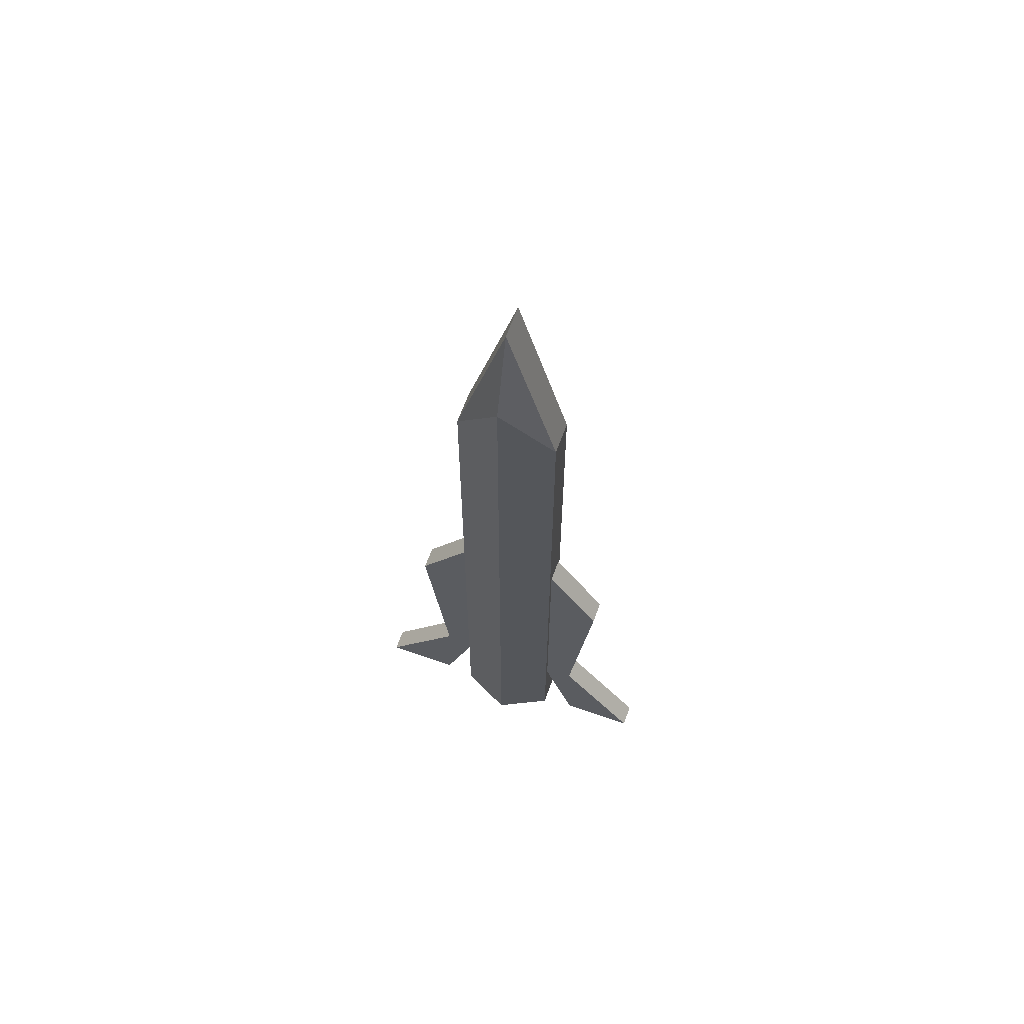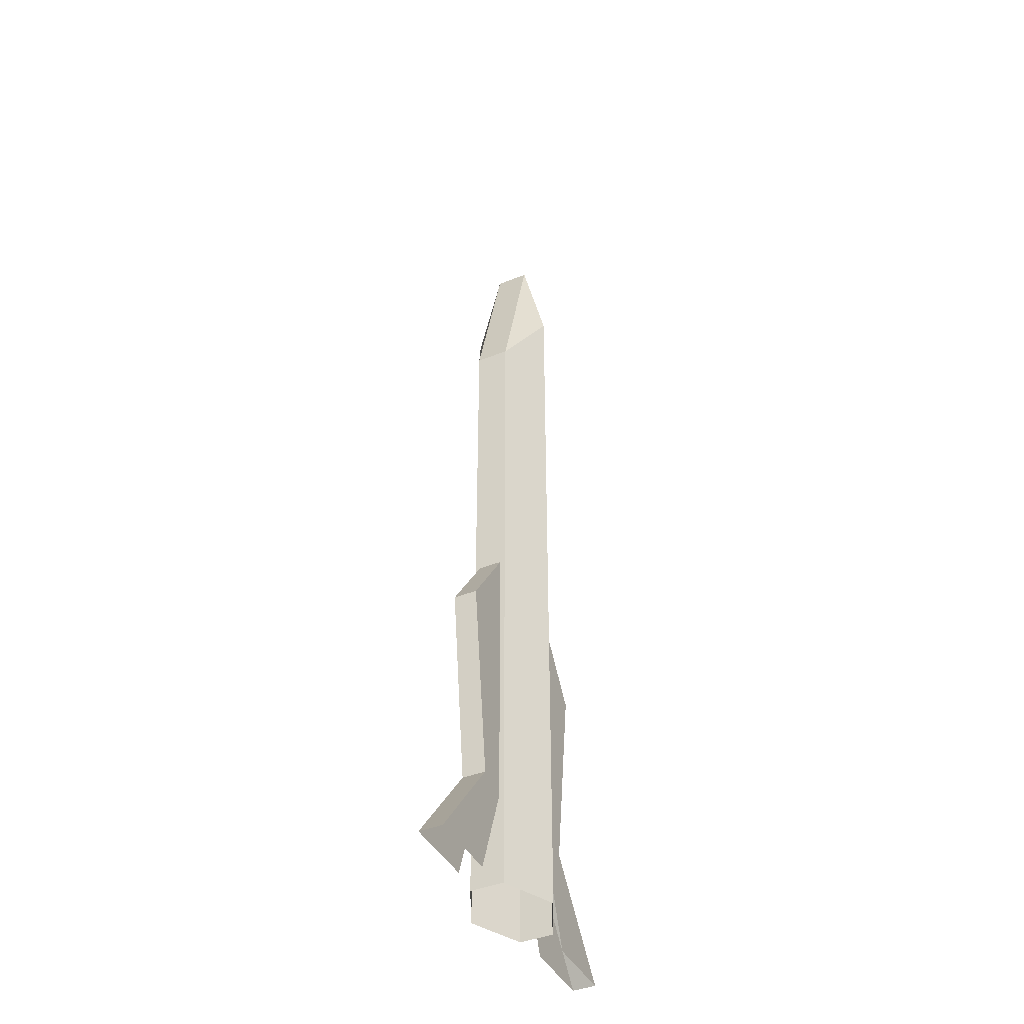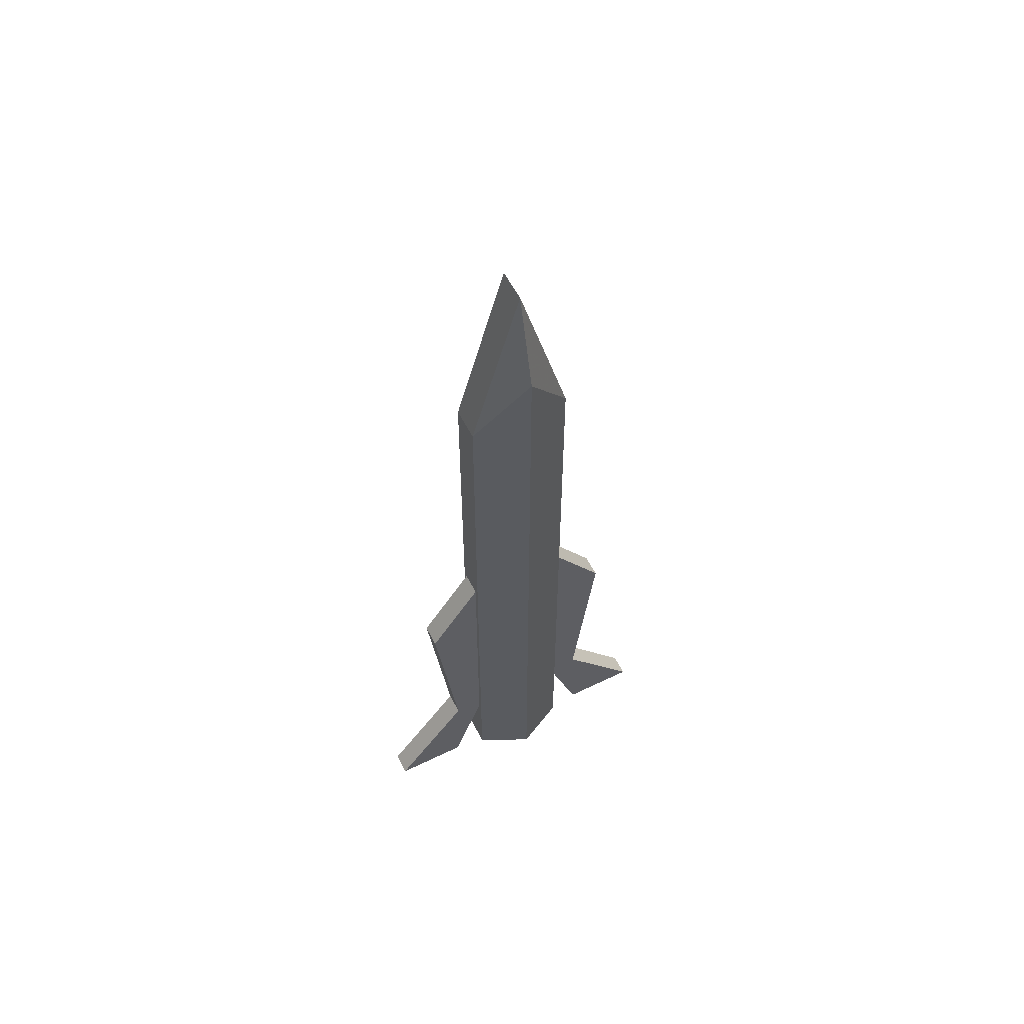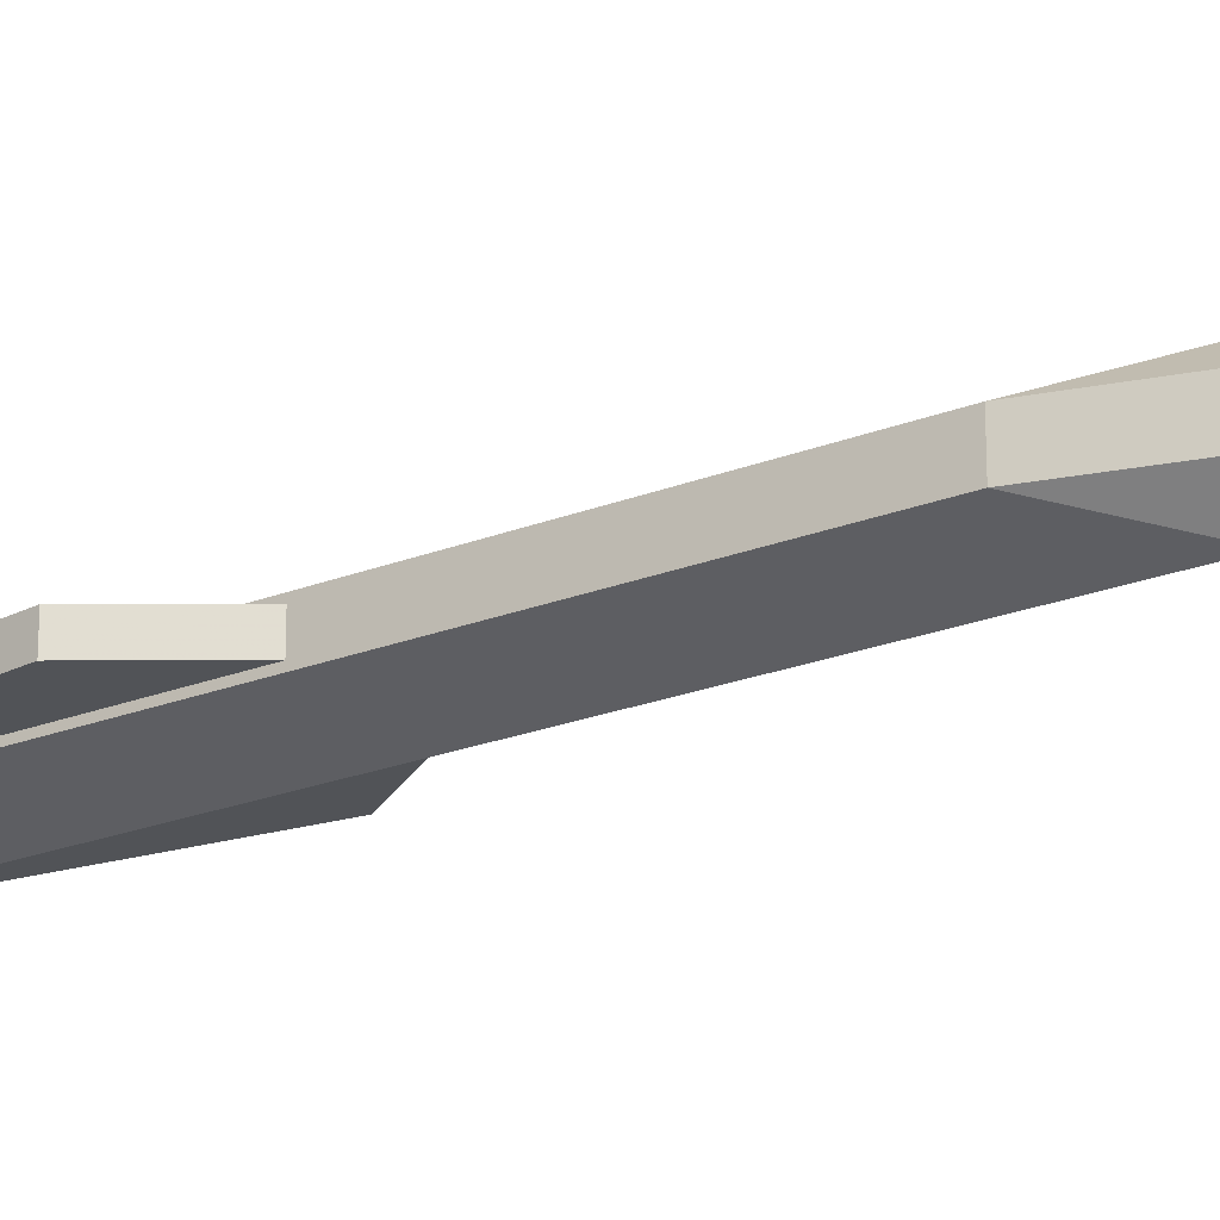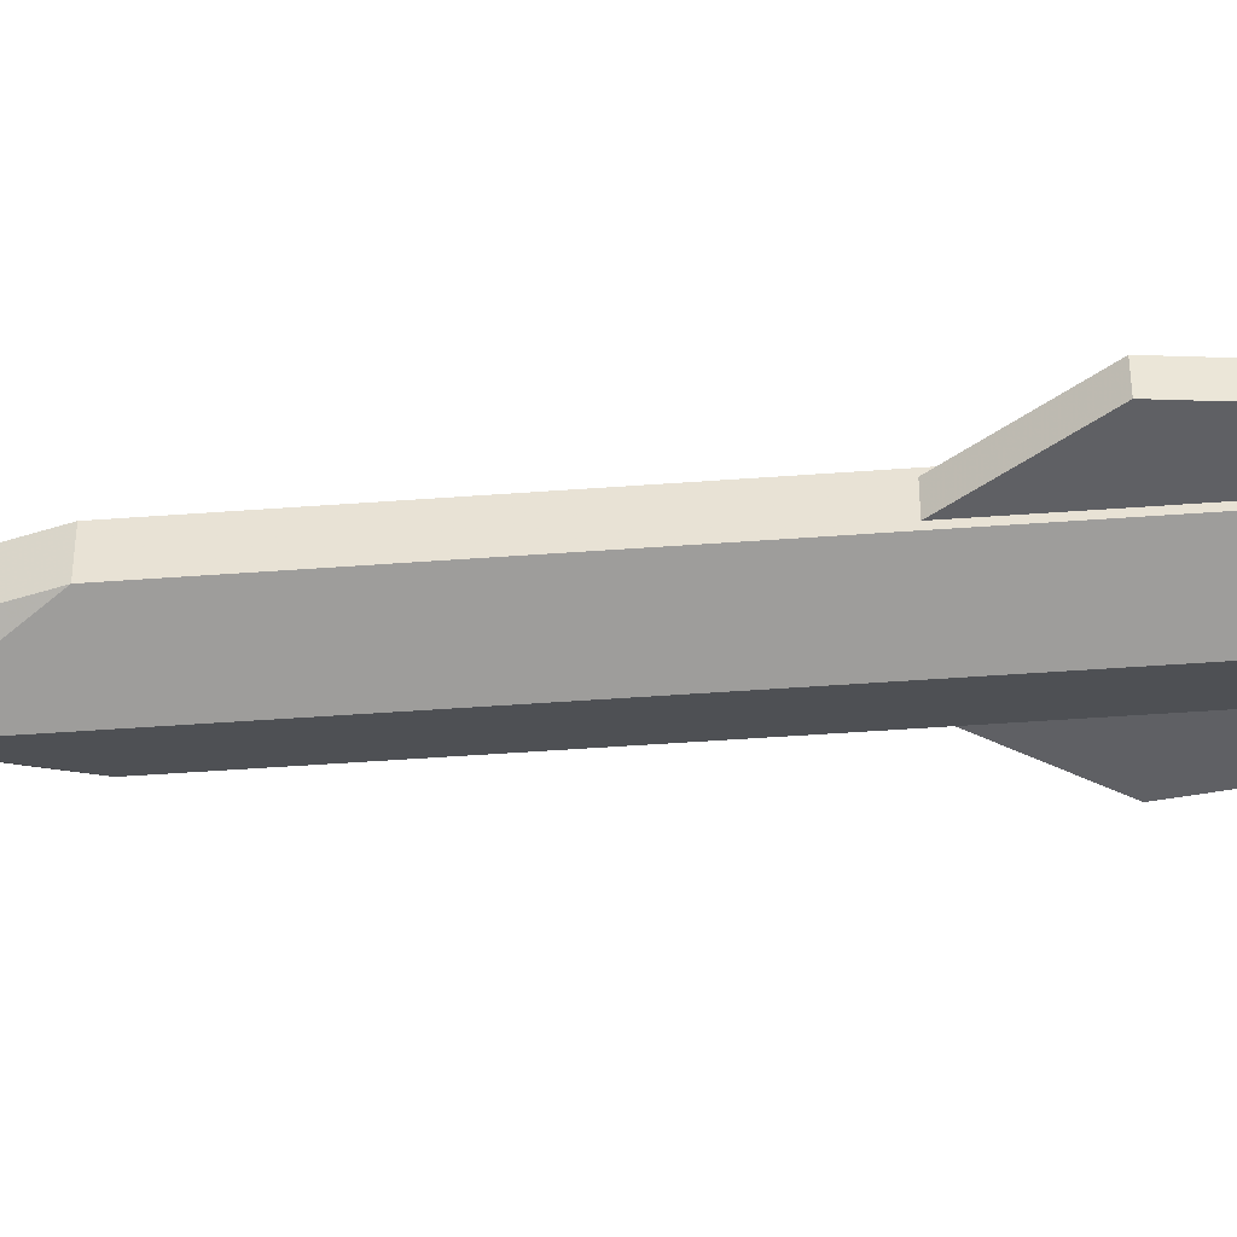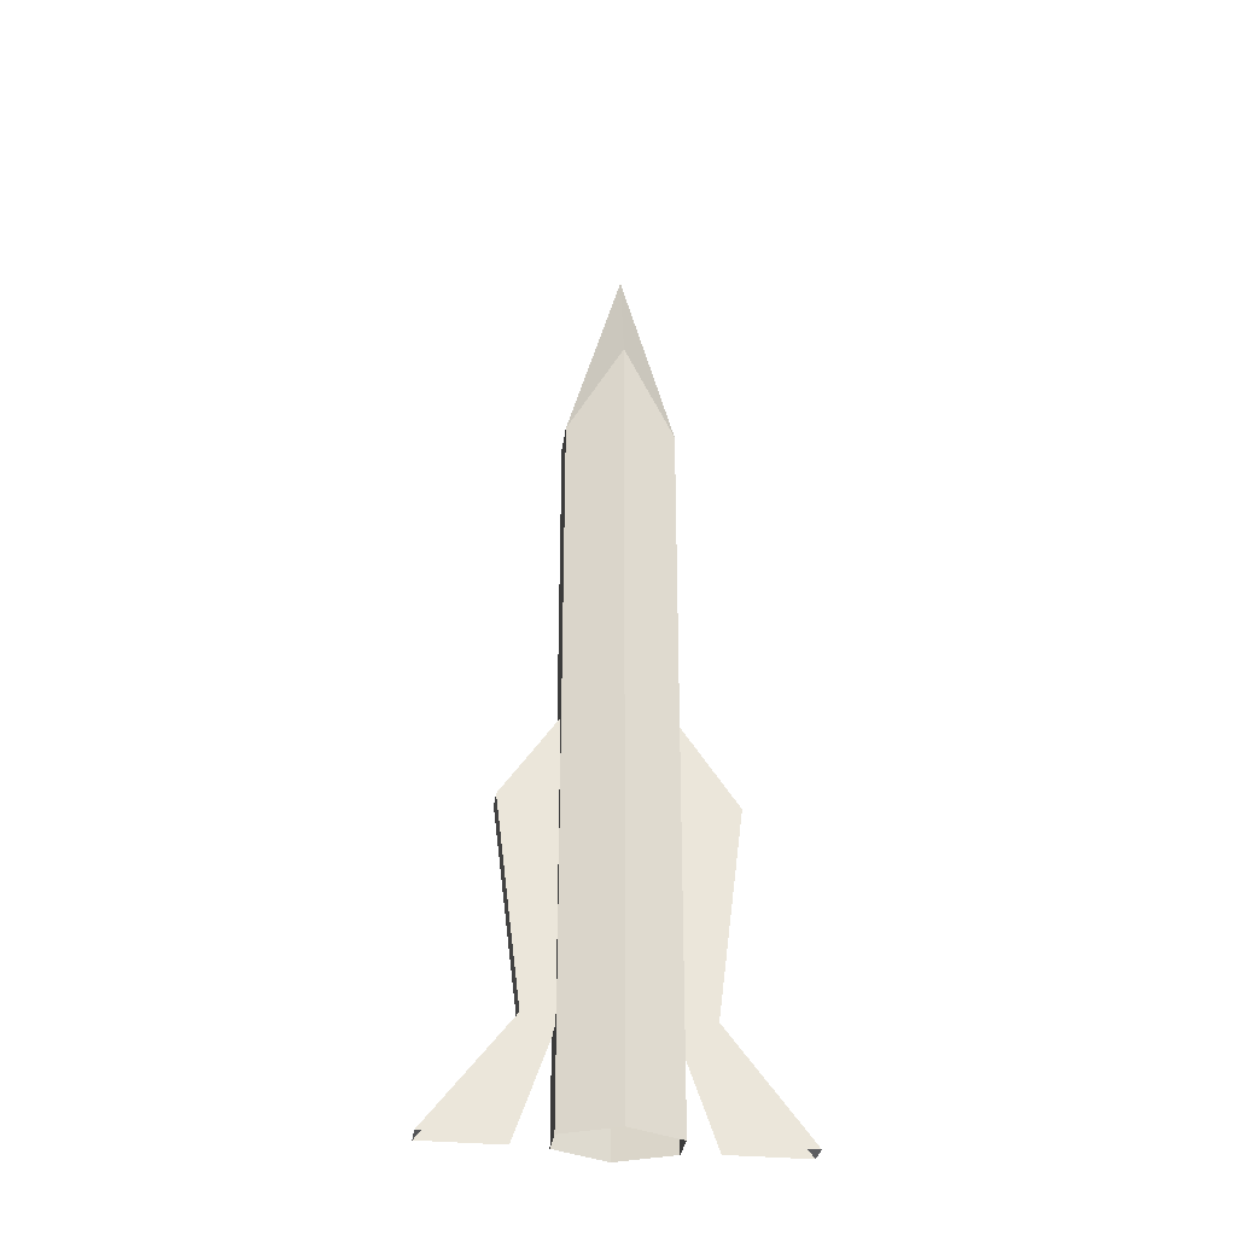
<metadata>
{"format":"obj","ext":"obj","renderer":"f3d","projection":"perspective","resolution":1024,"background":"white","views":[{"elev":63.4,"azim":19.7,"up":"+Z"},{"elev":-41.8,"azim":115.8,"up":"+Z"},{"elev":57.3,"azim":-26.8,"up":"+Z"},{"elev":-22.0,"azim":-55.2,"up":"+Y"},{"elev":-45.0,"azim":95.0,"up":"+Y"},{"elev":-32.8,"azim":172.1,"up":"+Z"}]}
</metadata>
<code>
g Plane02
v -15.31 3.82 32.39
v -19.98 3.82 69.39
v -9.563 3.82 84.5
v -9.563 3.82 31.26
v -15.31 -0.5839 32.39
v -9.563 -0.5838 31.26
v -9.563 -0.5838 84.5
v -19.98 -0.5838 69.39
v -9.563 3.82 84.5
v -19.98 3.82 69.39
v -19.98 -0.5838 69.39
v -9.563 -0.5838 84.5
v -15.31 3.82 32.39
v -15.31 -0.5839 32.39
v -15.94 3.82 13.15
v -30.29 3.82 13.15
v -30.29 -0.5838 13.15
v -15.94 -0.5838 13.15
v -30.29 3.82 13.15
v -30.29 -0.5838 13.15
v -9.808 4.74 143.2
v -0.000152 9.437 158.7
v -1.3e-05 9.436 13.17
v -9.808 4.74 13.17
v 3.9e-05 -6.294 13.17
v -0.000102 -6.294 158.7
v -9.808 -1.537 143.2
v -9.808 -1.537 13.17
v -9.808 4.74 143.2
v -9.808 -1.537 143.2
v -0.000135 -1.537 178.4
v -0.000155 4.74 178.4
v -0.000155 4.74 178.4
v -0.000135 -1.537 178.4
v -9.808 4.74 13.17
v -9.808 -1.537 13.17
v 15.31 3.82 32.39
v 9.563 3.82 31.27
v 9.563 3.82 84.5
v 19.98 3.82 69.39
v 15.31 -0.5838 32.39
v 19.98 -0.5837 69.39
v 9.563 -0.5838 84.5
v 9.563 -0.5837 31.27
v 9.563 3.82 84.5
v 9.563 -0.5838 84.5
v 19.98 -0.5837 69.39
v 19.98 3.82 69.39
v 15.31 -0.5838 32.39
v 15.31 3.82 32.39
v 30.29 3.82 13.15
v 15.94 3.82 13.15
v 15.94 -0.5838 13.15
v 30.29 -0.5837 13.15
v 30.29 -0.5837 13.15
v 30.29 3.82 13.15
v 9.808 4.74 143.2
v 9.808 4.74 13.17
v 9.808 -1.537 13.17
v 9.808 -1.537 143.2
v 9.808 4.74 143.2
v 9.808 -1.537 143.2
v 9.808 4.74 13.17
v 9.808 -1.537 13.17
v 0.00821 2.045 198.6
v -0.01491 2.045 198.6
v -0.01985 2.045 198.6
v -0.01985 2.045 198.5
v -0.04771 2.045 198.5
v -0.01985 2.045 198.5
v -0.01985 2.045 198.3
v 0.04154 2.045 198.5
v 0.008211 2.045 198.6
v -0.01985 2.045 198.6
v -0.01985 2.045 198.6
v -0.02701 2.045 198.6
v -0.01985 2.045 198.6
v -0.01985 2.045 198.6
v -0.01492 2.045 198.6
v 0.05562 2.045 198.6
v 0.06094 2.045 198.6
v -0.005582 2.045 198.6
v -0.01491 2.045 198.6
v 0.00821 2.045 198.6
v 0.05562 2.045 198.6
v 0.1099 2.045 198.6
v 0.06094 2.045 198.6
v 0.05563 2.045 198.6
v 0.008211 2.045 198.6
v 0.04154 2.045 198.5
v 0.06094 2.045 198.6
v 0.0995 2.045 198.7
v -0.005582 2.045 198.6
v -0.01492 2.045 198.6
v -0.005582 2.045 198.6
f 1 2 3
f 3 4 1
f 5 6 7
f 7 8 5
f 9 10 11
f 11 12 9
f 10 13 14
f 14 11 10
f 1 4 15
f 15 16 1
f 6 5 17
f 17 18 6
f 14 13 19
f 19 20 14
f 21 22 23
f 23 24 21
f 25 26 27
f 27 28 25
f 29 30 31
f 31 32 29
f 21 33 22
f 26 34 27
f 35 36 30
f 30 29 35
f 37 38 39
f 39 40 37
f 41 42 43
f 43 44 41
f 45 46 47
f 47 48 45
f 48 47 49
f 49 50 48
f 37 51 52
f 52 38 37
f 44 53 54
f 54 41 44
f 49 55 56
f 56 50 49
f 57 58 23
f 23 22 57
f 25 59 60
f 60 26 25
f 61 32 31
f 31 62 61
f 57 22 33
f 26 60 34
f 63 61 62
f 62 64 63
f 65 66 67
f 67 68 65
f 68 67 69
f 70 71 72
f 72 73 70
f 74 75 76
f 77 78 79
f 80 81 82
f 80 82 83
f 84 80 83
f 85 86 87
f 88 89 90
f 91 92 93
f 94 95 75
f 75 74 94

</code>
